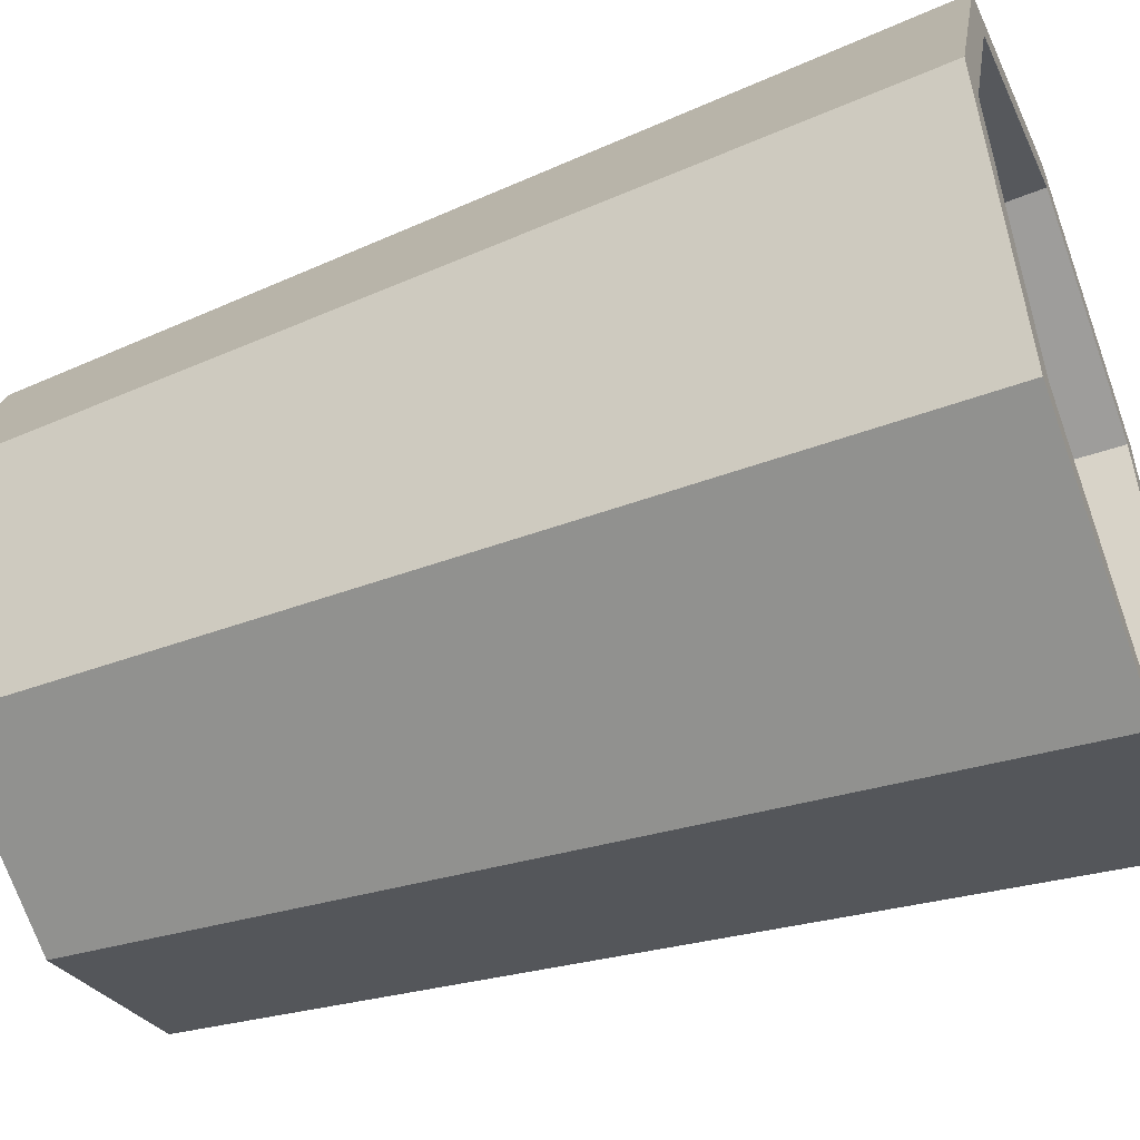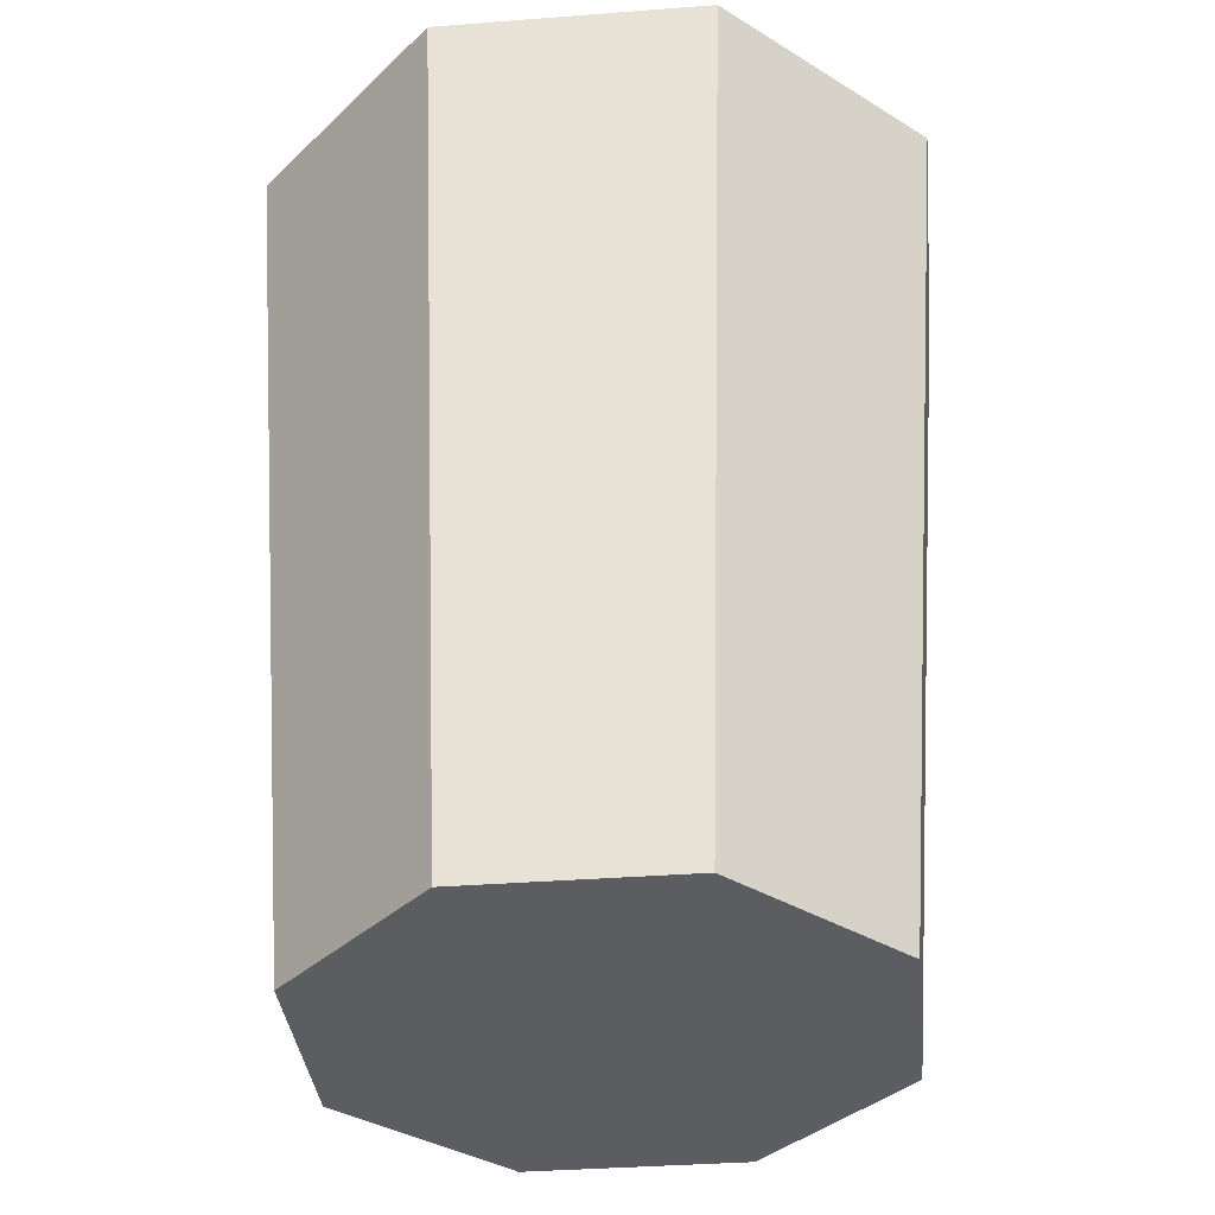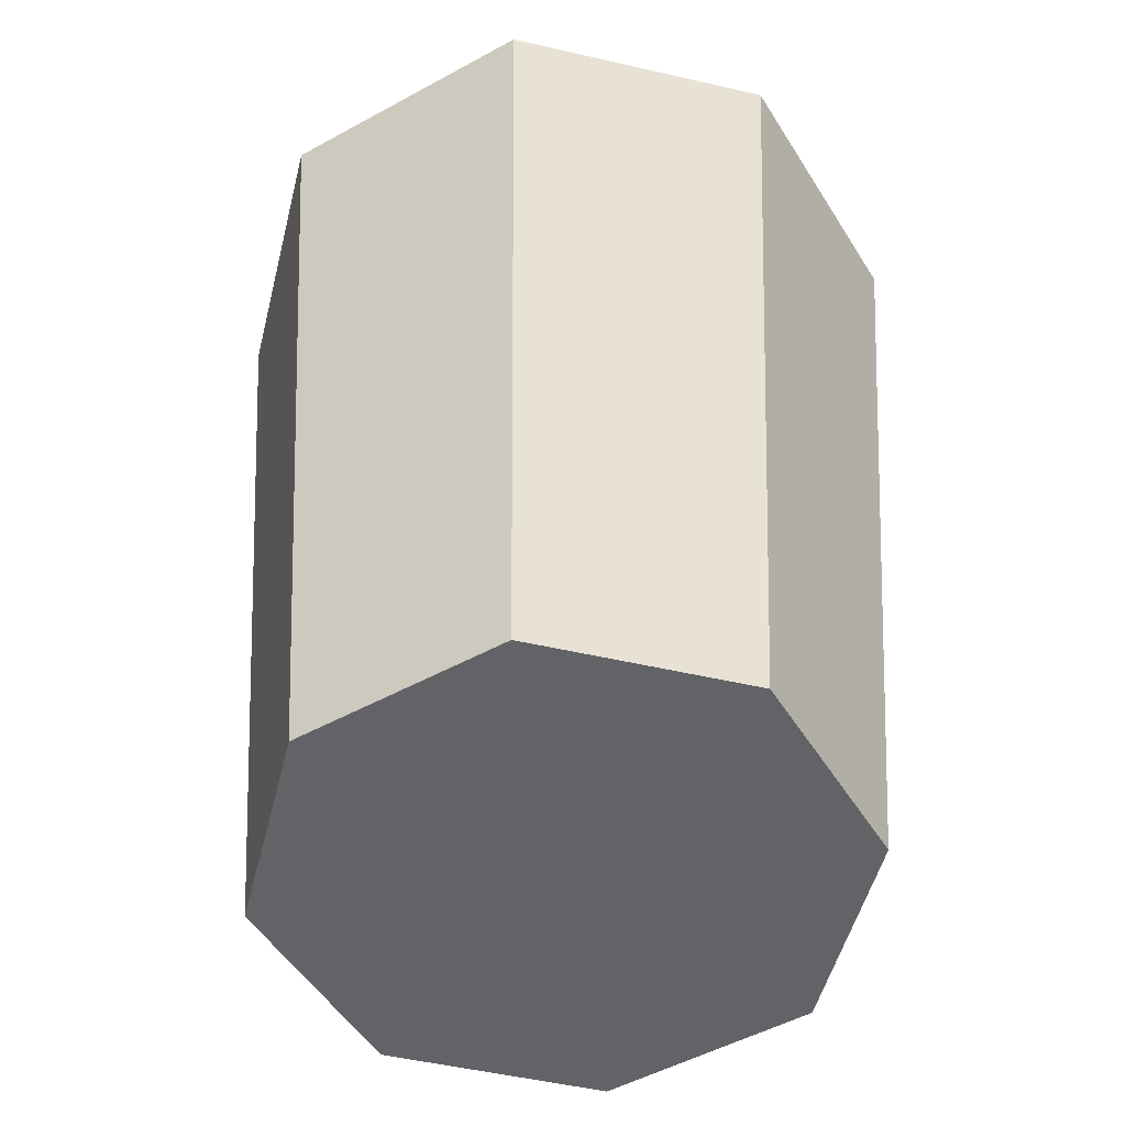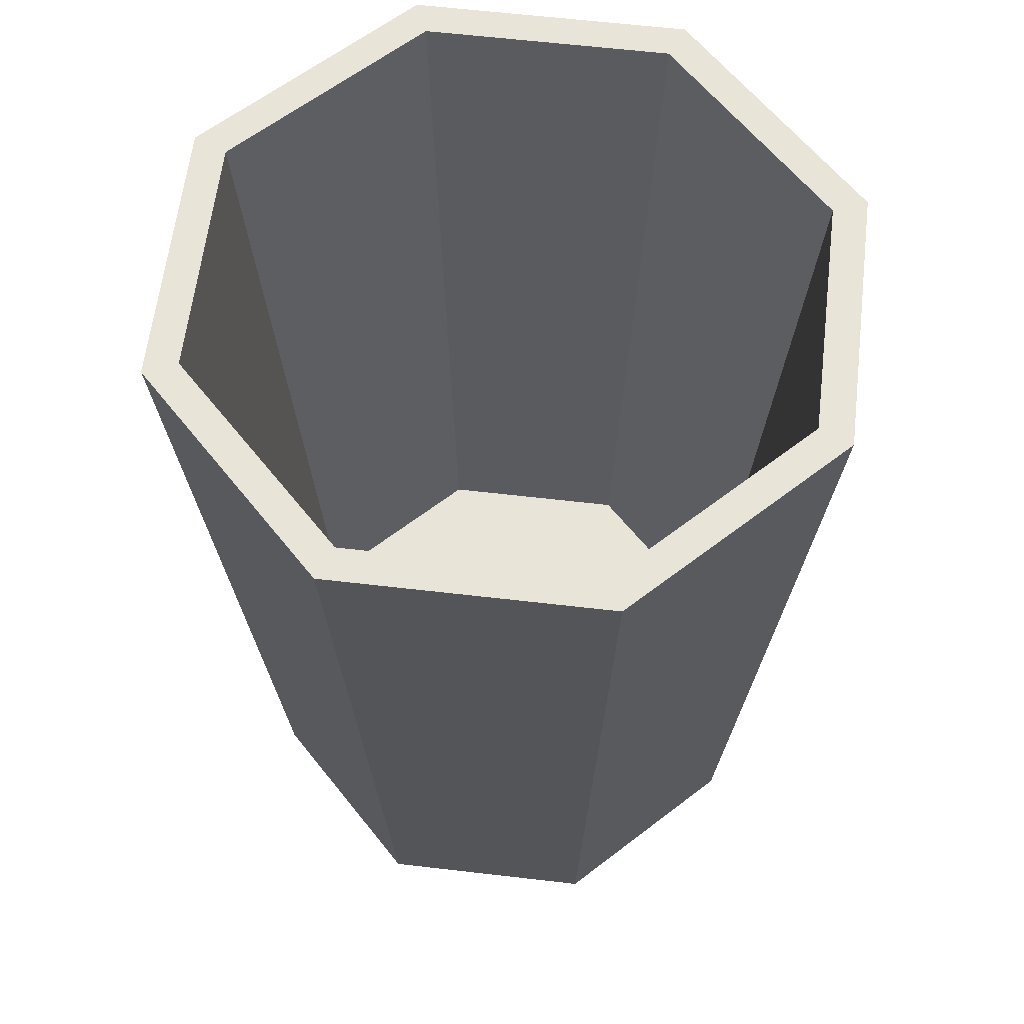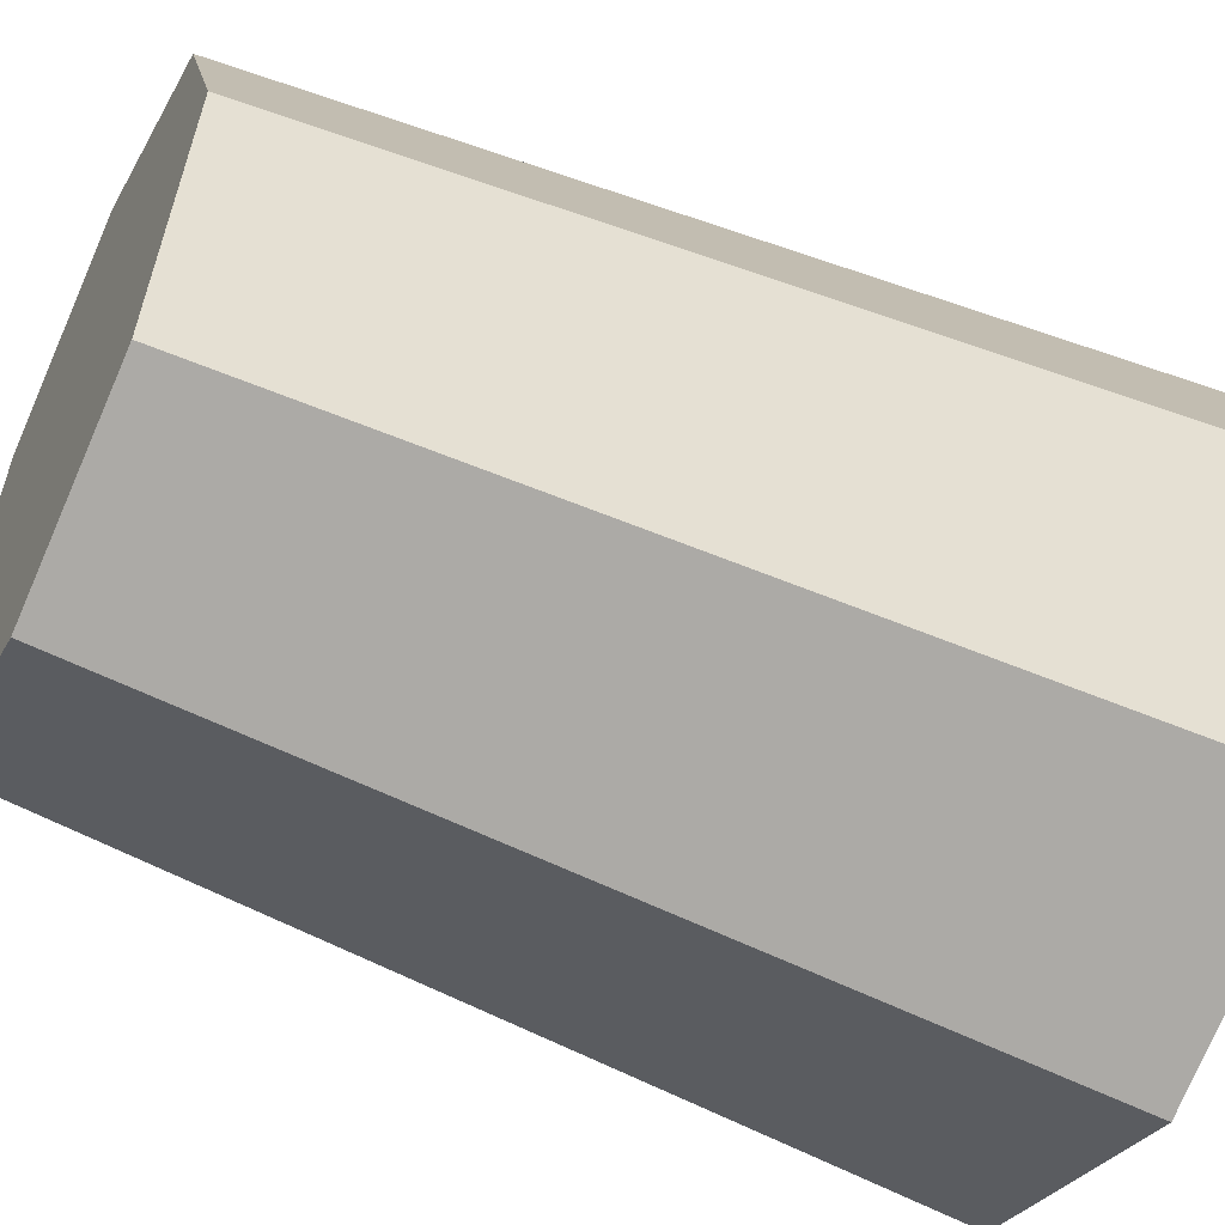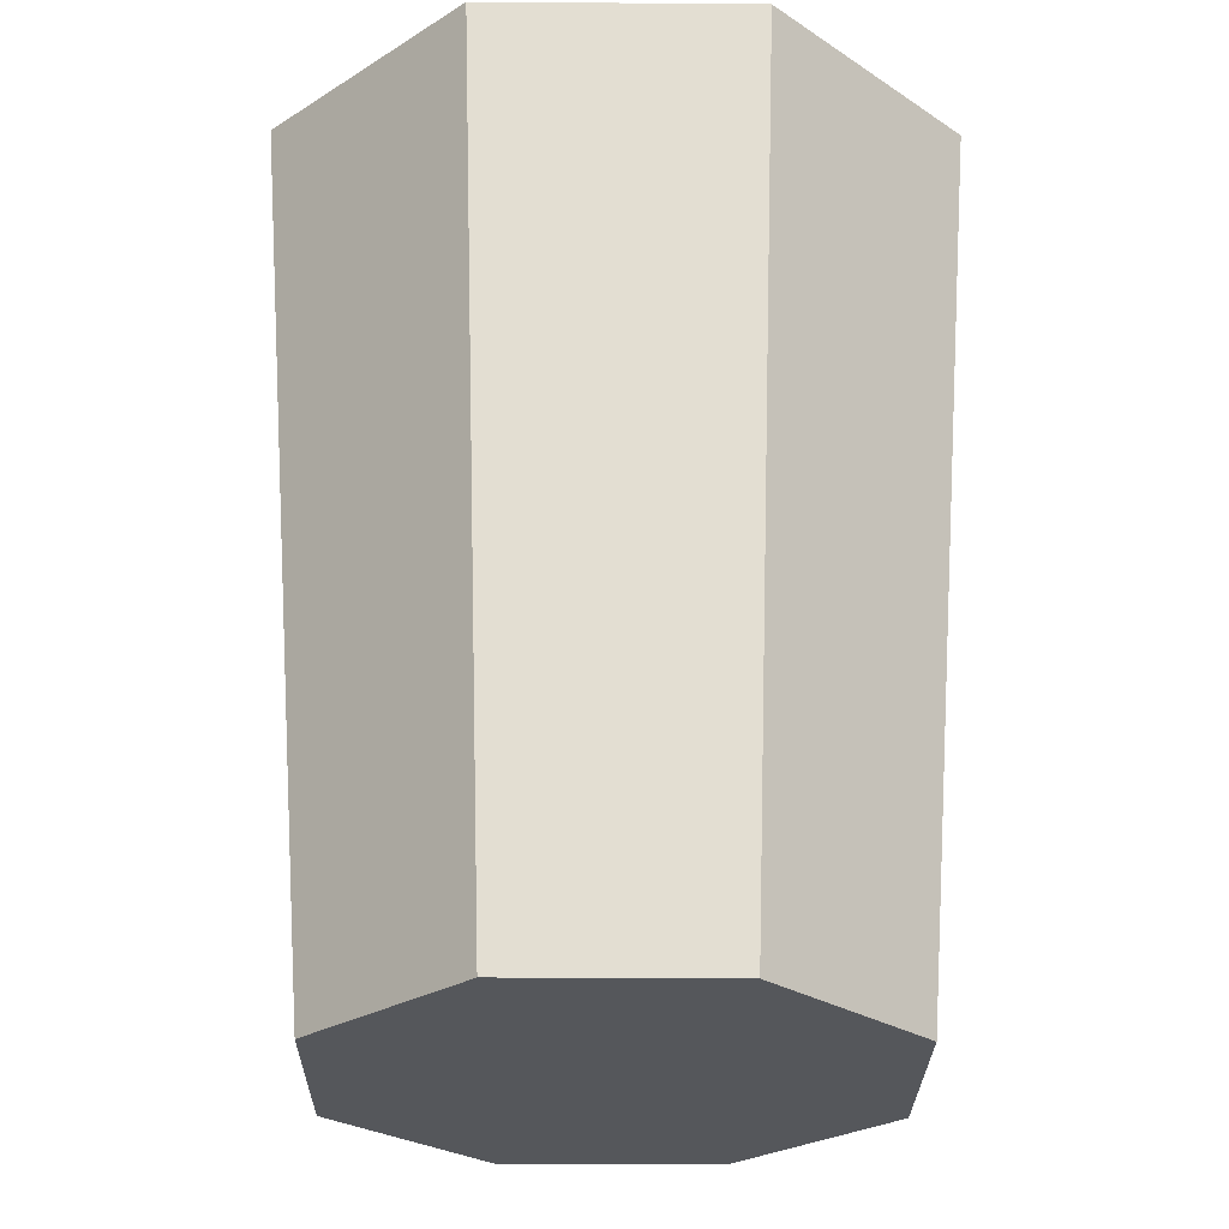
<metadata>
{"format":"obj","ext":"obj","renderer":"f3d","projection":"perspective","resolution":1024,"background":"white","views":[{"elev":-48.8,"azim":111.3,"up":"+Z"},{"elev":-35.7,"azim":118.3,"up":"+Y"},{"elev":-50.9,"azim":143.4,"up":"+Y"},{"elev":61.3,"azim":164.3,"up":"+Y"},{"elev":-53.3,"azim":64.5,"up":"+Z"},{"elev":-26.6,"azim":111.8,"up":"+Y"}]}
</metadata>
<code>
o Trash_Can_Cylinder.031
v 0 0 -0.32
v 0 1 -0.4
v 0.2263 0 -0.2263
v 0.2828 1 -0.2828
v 0.32 0 0
v 0.4 1 0
v 0.2263 0 0.2263
v 0.2828 1 0.2828
v -0 0 0.32
v -0 1 0.4
v -0.2263 0 0.2263
v -0.2828 1 0.2828
v -0.32 0 -0
v -0.4 1 -0
v -0.2263 0 -0.2263
v -0.2828 1 -0.2828
v 0 1 -0.36
v 0.2546 1 -0.2546
v 0.36 1 0
v 0.2546 1 0.2546
v -0 1 0.36
v -0.2546 1 0.2546
v -0.36 1 -0
v -0.2546 1 -0.2546
v 0 0.0625 -0.288
v 0.2036 0.0625 -0.2036
v 0.288 0.0625 0
v 0.2036 0.0625 0.2036
v -0 0.0625 0.288
v -0.2036 0.0625 0.2036
v -0.288 0.0625 -0
v -0.2036 0.0625 -0.2036
f 1 2 4 3
f 3 4 6 5
f 5 6 8 7
f 7 8 10 9
f 9 10 12 11
f 11 12 14 13
f 8 6 19 20
f 13 14 16 15
f 15 16 2 1
f 1 3 5 7 9 11 13 15
f 24 23 31 32
f 14 12 22 23
f 10 8 20 21
f 16 14 23 24
f 6 4 18 19
f 12 10 21 22
f 2 16 24 17
f 4 2 17 18
f 26 25 32 31 30 29 28 27
f 22 21 29 30
f 20 19 27 28
f 18 17 25 26
f 17 24 32 25
f 23 22 30 31
f 21 20 28 29
f 19 18 26 27

</code>
